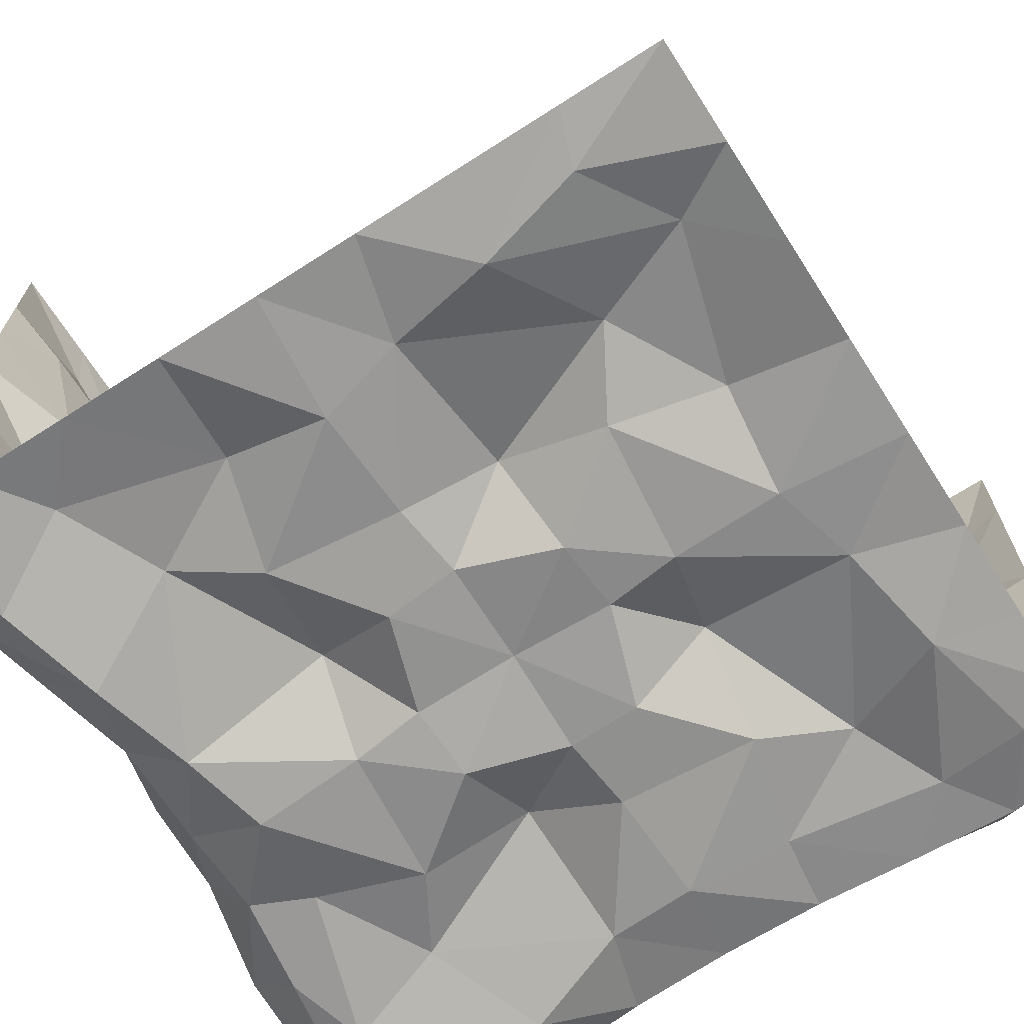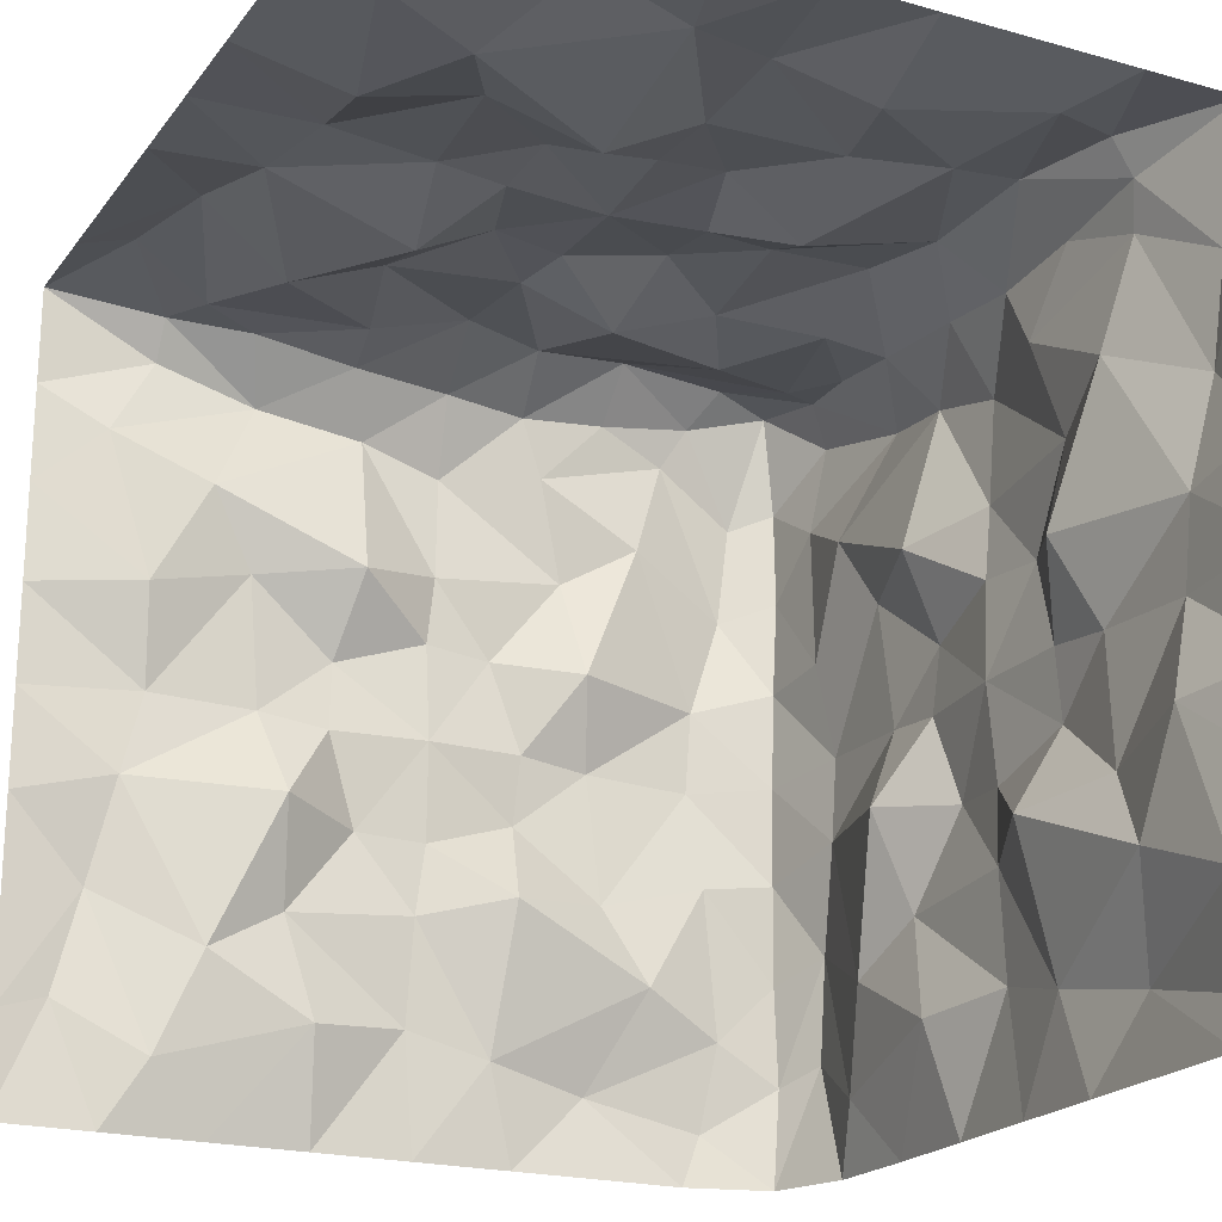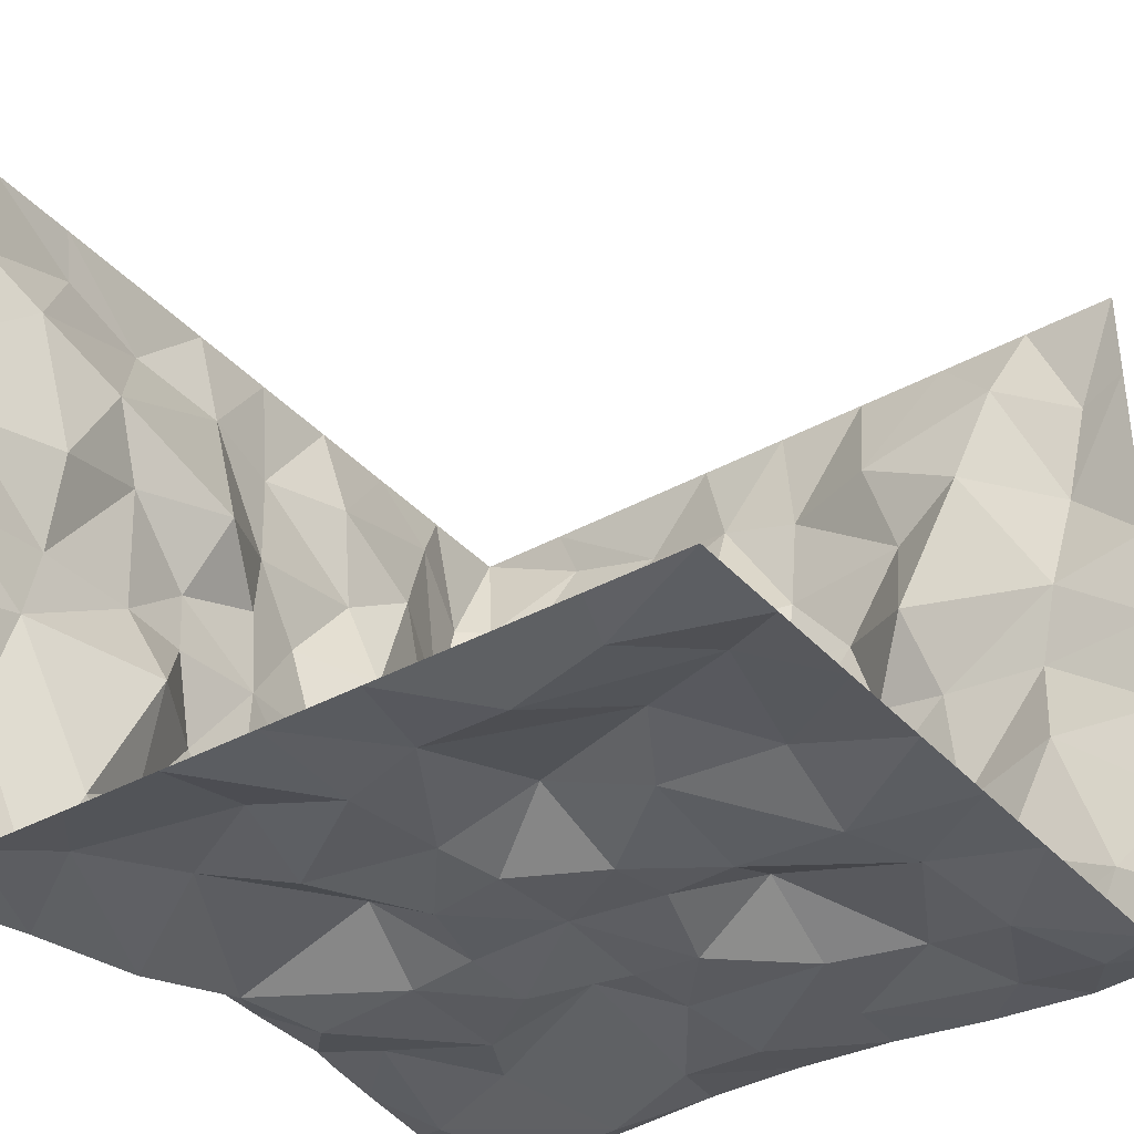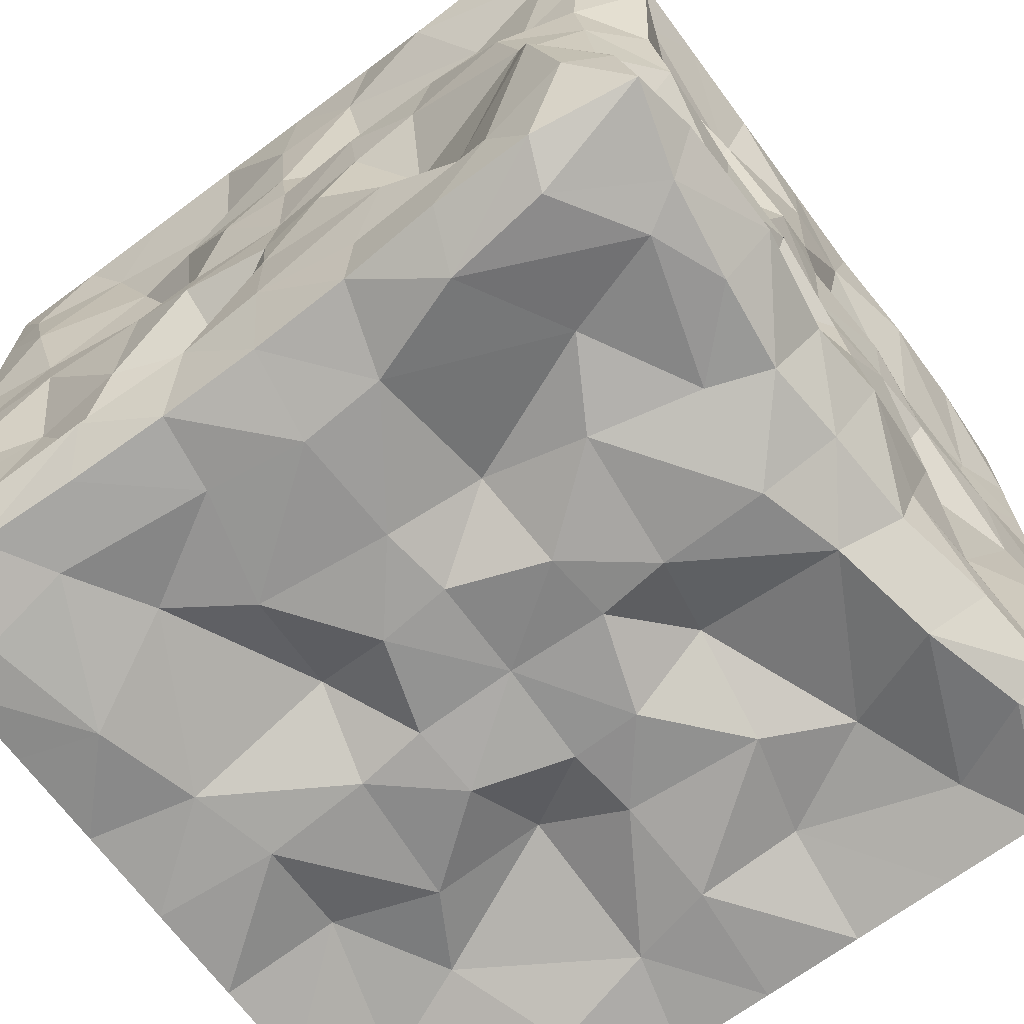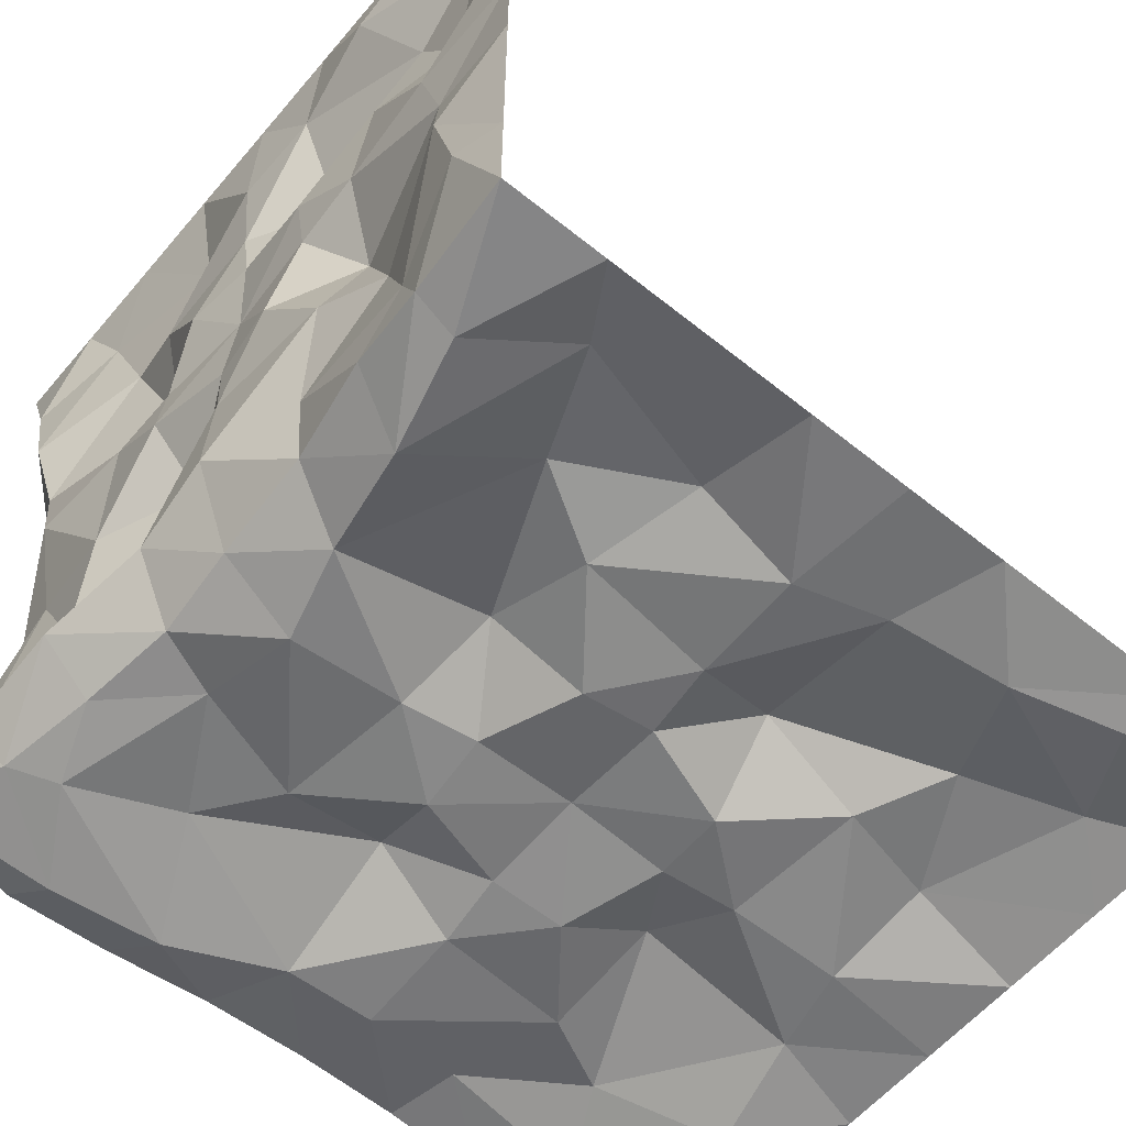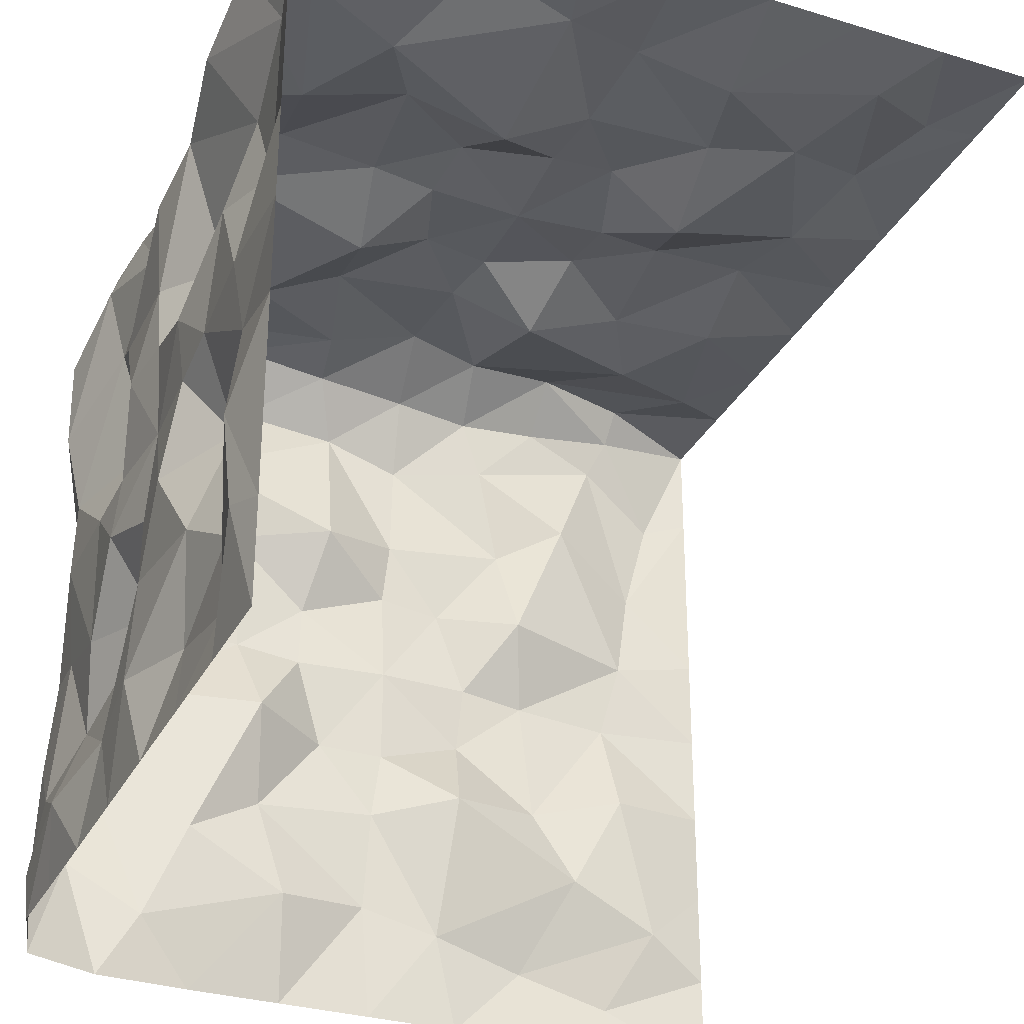
<metadata>
{"format":"obj","ext":"obj","renderer":"f3d","projection":"perspective","resolution":1024,"background":"white","views":[{"elev":-69.1,"azim":122.7,"up":"+Y"},{"elev":-20.9,"azim":153.3,"up":"+Z"},{"elev":-36.3,"azim":125.8,"up":"+Y"},{"elev":-69.0,"azim":-53.4,"up":"+Y"},{"elev":-58.5,"azim":50.2,"up":"+Y"},{"elev":-31.2,"azim":66.5,"up":"+Z"}]}
</metadata>
<code>
o LeftBottom3_Cube.010
v 0.5 0.5 0.5
v 0.25 0.5 0.5
v 0.375 0.5 0.5
v -0.375 0.5 0.5
v -0.25 0.5 0.5
v -0.125 -0.4853 0.002526
v -0.2142 -0.4882 -0.008239
v -0.352 -0.4883 -0.01372
v -0.3501 -0.5007 -0.5
v -0.08557 -0.4953 0.1194
v -0.358 -0.4843 0.09199
v -0.1737 -0.481 0.2311
v -0.1382 -0.4636 0.3609
v -0.314 -0.4791 0.4154
v -0.4209 -0.496 0.3531
v 0.5 -0.5 0
v 0.5 -0.5 -0.125
v 0.5 -0.5 -0.375
v 0.5 -0.5 0.375
v 0.5 -0.5 0.25
v 0.5 -0.5 0.125
v -0.4591 -0.4717 -0.5
v -0.47 -0.4757 -0.375
v 0.5 0.125 0.5
v 0.125 -0.002526 0.4853
v 0.2142 0.008239 0.4882
v 0.3483 0.01372 0.4971
v 0.2311 0.1737 0.481
v 0.2234 0.4025 0.5126
v 0.3609 0.1382 0.4636
v 0.008239 -0.2142 0.4882
v 0.08557 -0.1194 0.4953
v 0.1902 -0.1017 0.4362
v 0.3758 -0.09199 0.4903
v 0.4025 -0.2234 0.5126
v 0.1382 -0.3609 0.4636
v 0.4356 -0.3531 0.5106
v -0.2311 -0.1737 0.481
v -0.2234 -0.4025 0.5126
v -0.2719 0.2883 0.4622
v -0.4356 0.3531 0.5106
v -0.4524 -0.4508 0.5
v -0.4731 -0.4642 0.25
v -0.002434 -0.4479 0.4424
v 0 -0.4772 -0
v -0.1087 -0.4558 0.4349
v -0.2232 -0.4626 0.4493
v -0.344 -0.4622 0.468
v 0.002526 -0.4853 0.125
v -0.008239 -0.4882 0.2142
v -0.01372 -0.4971 0.3483
v -0.1902 -0.4362 0.1017
v -0.2719 -0.4622 0.2883
v -0.4053 -0.4977 0.2234
v 0.5 -0.5 0.5
v 0.125 -0.4853 -0.002526
v 0.2142 -0.4882 0.008239
v 0.3483 -0.4971 0.01372
v 0.1241 -0.4373 0.4474
v 0.1194 -0.4953 0.08557
v 0.1017 -0.4362 0.1902
v 0.09199 -0.4903 0.3758
v 0.2311 -0.481 0.1737
v 0.2883 -0.4622 0.2719
v 0.2234 -0.5126 0.4025
v 0.3609 -0.4636 0.1382
v 0.4154 -0.4789 0.3245
v 0.3531 -0.5106 0.4356
v 0.5 -0.5 -0.5
v 0 -0.5 -0.5
v 0.125 -0.5 -0.5
v 0.25 -0.5 -0.5
v 0.375 -0.5 -0.5
v -0.002526 -0.4853 -0.125
v 0.008239 -0.4882 -0.2142
v 0.01372 -0.4971 -0.3483
v 0.5 -0.5 -0.25
v 0.08557 -0.4953 -0.1194
v 0.1902 -0.4362 -0.1017
v 0.3758 -0.4903 -0.09199
v 0.1737 -0.481 -0.2311
v 0.2719 -0.4622 -0.2883
v 0.4025 -0.5126 -0.2234
v 0.1382 -0.4636 -0.3609
v 0.3245 -0.4789 -0.4154
v 0.4356 -0.5106 -0.3531
v -0.25 -0.5 -0.5
v -0.125 -0.5 -0.5
v -0.1194 -0.4953 -0.08557
v -0.1017 -0.4362 -0.1902
v -0.09199 -0.4903 -0.3758
v -0.2311 -0.481 -0.1737
v -0.2883 -0.4622 -0.2719
v -0.2234 -0.5126 -0.4025
v -0.3669 -0.472 -0.1382
v -0.39 -0.4827 -0.3245
v -0.3736 -0.5012 -0.4356
v 0.2501 -0.4516 0.472
v 0.3542 -0.4799 0.4836
v 0.01372 -0.3483 0.4971
v 0.5 -0.375 0.5
v 0.5 -0.25 0.5
v 0.1737 -0.2311 0.481
v 0.2719 -0.2883 0.4622
v 0.3245 -0.4154 0.4789
v -0.09199 -0.3758 0.4903
v -0.2883 -0.2719 0.4622
v 0.5 0 0.5
v 0.5 -0.125 0.5
v 0.5 0.375 0.5
v 0.5 0.25 0.5
v -0.4853 0.125 0.002526
v -0.4882 0.2142 -0.008239
v -0.4971 0.3483 -0.01372
v -0.5 0.375 -0.5
v -0.5 0.5 0.375
v -0.4953 0.08557 0.1194
v -0.4903 0.3758 0.09199
v -0.481 0.1737 0.2311
v -0.4636 0.1382 0.3609
v -0.4789 0.3245 0.4154
v -0.5106 0.4356 0.3531
v -0.4601 -0.4601 0
v -0.4602 -0.4641 -0.125
v -0.4746 -0.4695 0.375
v -0.4641 -0.4602 0.125
v 0 0.5 0.5
v 0.125 0.5 0.5
v -0.5 0.5 0
v -0.5 0.5 0.125
v -0.125 0.5 0.5
v -0.5 0.5 -0.5
v -0.5 0.5 -0.375
v -0.5 0.5 -0.25
v -0.5 0.5 -0.125
v 0 -0 0.4772
v -0.002526 -0.125 0.4853
v -0.125 0.002526 0.4853
v -0.2142 -0.008239 0.4882
v -0.1194 -0.08557 0.4953
v -0.1017 -0.1902 0.4362
v -0.3609 -0.1382 0.4636
v -0.3703 -0.4192 0.5106
v 0.002526 0.125 0.4853
v -0.008238 0.2142 0.4882
v -0.01372 0.3483 0.4971
v -0.08557 0.1194 0.4953
v -0.1902 0.1017 0.4362
v -0.1737 0.2311 0.481
v -0.4025 0.2234 0.5126
v -0.1382 0.3609 0.4636
v -0.3245 0.4154 0.4789
v 0.1194 0.08557 0.4953
v 0.1017 0.1902 0.4362
v 0.09199 0.3758 0.4903
v 0.2883 0.2719 0.4622
v 0.4154 0.3245 0.4789
v 0.3531 0.4356 0.5106
v -0.5 0.5 0.5
v -0.5 0.5 0.25
v -0.4479 0.002434 0.4424
v -0.4772 -0 0
v -0.4558 0.1087 0.4349
v -0.4626 0.2232 0.4493
v -0.4648 0.3497 0.468
v -0.4853 -0.002526 0.125
v -0.4882 0.008238 0.2142
v -0.4971 0.01372 0.3483
v -0.4362 0.1902 0.1017
v -0.4622 0.2719 0.2883
v -0.5126 0.4025 0.2234
v -0.4853 -0.125 -0.002526
v -0.4882 -0.2142 0.008239
v -0.4883 -0.352 0.01372
v -0.4373 -0.1241 0.4474
v -0.4953 -0.1194 0.08557
v -0.4362 -0.1017 0.1902
v -0.4903 -0.09199 0.3758
v -0.481 -0.2311 0.1737
v -0.4622 -0.2883 0.2719
v -0.5126 -0.2234 0.4025
v -0.472 -0.3669 0.1382
v -0.4827 -0.39 0.3245
v -0.4979 -0.371 0.4356
v -0.5 -0 -0.5
v -0.5 -0.125 -0.5
v -0.5 -0.25 -0.5
v -0.4954 -0.374 -0.5
v -0.4853 0.002526 -0.125
v -0.4882 -0.008239 -0.2142
v -0.4971 -0.01372 -0.3483
v -0.4642 -0.4731 -0.25
v -0.4953 -0.08557 -0.1194
v -0.4362 -0.1902 -0.1017
v -0.4843 -0.358 -0.09199
v -0.481 -0.1737 -0.2311
v -0.4622 -0.2719 -0.2883
v -0.4977 -0.4053 -0.2234
v -0.4636 -0.1382 -0.3609
v -0.4789 -0.3245 -0.4154
v -0.5001 -0.4248 -0.3531
v -0.5 0.25 -0.5
v -0.5 0.125 -0.5
v -0.4953 0.1194 -0.08557
v -0.4362 0.1017 -0.1902
v -0.4903 0.09199 -0.3758
v -0.481 0.2311 -0.1737
v -0.4622 0.2883 -0.2719
v -0.5126 0.2234 -0.4025
v -0.4636 0.3609 -0.1382
v -0.4789 0.4154 -0.3245
v -0.5106 0.3531 -0.4356
v -0.4516 -0.2501 0.472
v -0.466 -0.3483 0.4836
v -0.3483 -0.01372 0.4971
v -0.4154 -0.3245 0.4789
v -0.3758 0.09199 0.4903
f 86 69 18
f 80 16 58
f 83 17 80
f 83 18 77
f 80 17 16
f 83 77 17
f 83 86 18
f 97 22 9
f 94 9 87
f 7 89 6
f 8 92 7
f 8 124 95
f 95 192 96
f 96 23 97
f 97 23 22
f 94 97 9
f 45 6 89
f 7 92 89
f 8 95 92
f 8 123 124
f 95 124 192
f 96 192 23
f 15 42 125
f 11 123 8
f 54 126 11
f 54 125 43
f 45 10 6
f 6 52 7
f 7 11 8
f 50 10 49
f 12 52 10
f 53 11 52
f 51 12 50
f 13 53 12
f 14 54 53
f 11 126 123
f 54 43 126
f 54 15 125
f 45 49 10
f 6 10 52
f 7 52 11
f 50 12 10
f 12 53 52
f 53 54 11
f 51 13 12
f 13 14 53
f 14 15 54
f 58 21 66
f 66 20 67
f 67 19 68
f 68 19 55
f 58 16 21
f 66 21 20
f 67 20 19
f 158 1 3
f 29 128 155
f 29 3 2
f 26 153 25
f 28 154 153
f 27 28 26
f 30 156 28
f 157 29 156
f 27 24 30
f 30 111 157
f 158 110 1
f 29 2 128
f 29 158 3
f 136 25 153
f 26 28 153
f 28 156 154
f 156 29 155
f 27 30 28
f 30 157 156
f 157 158 29
f 27 108 24
f 30 24 111
f 37 55 101
f 34 108 27
f 35 109 34
f 35 101 102
f 136 32 25
f 25 33 26
f 26 34 27
f 31 32 137
f 103 33 32
f 104 34 33
f 100 103 31
f 36 104 103
f 105 35 104
f 34 109 108
f 35 102 109
f 35 37 101
f 136 137 32
f 25 32 33
f 26 33 34
f 31 103 32
f 103 104 33
f 104 35 34
f 100 36 103
f 36 105 104
f 105 37 35
f 137 141 31
f 31 106 100
f 38 141 140
f 107 106 141
f 215 38 139
f 142 107 38
f 216 39 107
f 31 141 106
f 139 38 140
f 38 107 141
f 107 39 106
f 215 142 38
f 142 216 107
f 216 143 39
f 40 217 148
f 151 40 149
f 152 150 40
f 151 5 152
f 152 4 41
f 41 4 159
f 149 40 148
f 40 150 217
f 151 152 40
f 152 41 150
f 151 131 5
f 152 5 4
f 51 46 13
f 13 47 14
f 14 48 15
f 15 48 42
f 51 44 46
f 13 46 47
f 14 47 48
f 68 55 99
f 62 44 51
f 65 59 62
f 65 99 98
f 45 60 49
f 49 61 50
f 50 62 51
f 57 60 56
f 63 61 60
f 64 62 61
f 58 63 57
f 66 64 63
f 67 65 64
f 62 59 44
f 65 98 59
f 65 68 99
f 45 56 60
f 49 60 61
f 50 61 62
f 57 63 60
f 63 64 61
f 64 65 62
f 58 66 63
f 66 67 64
f 67 68 65
f 45 78 56
f 56 79 57
f 57 80 58
f 75 78 74
f 81 79 78
f 82 80 79
f 76 81 75
f 84 82 81
f 85 83 82
f 76 71 84
f 84 72 85
f 85 73 86
f 86 73 69
f 45 74 78
f 56 78 79
f 57 79 80
f 75 81 78
f 81 82 79
f 82 83 80
f 76 84 81
f 84 85 82
f 85 86 83
f 76 70 71
f 84 71 72
f 85 72 73
f 91 70 76
f 94 88 91
f 45 89 74
f 74 90 75
f 75 91 76
f 92 90 89
f 93 91 90
f 95 93 92
f 96 94 93
f 91 88 70
f 94 87 88
f 74 89 90
f 75 90 91
f 92 93 90
f 93 94 91
f 95 96 93
f 96 97 94
f 100 59 36
f 36 98 105
f 105 99 37
f 37 99 55
f 100 44 59
f 36 59 98
f 105 98 99
f 143 42 48
f 106 44 100
f 39 46 106
f 39 48 47
f 106 46 44
f 39 47 46
f 39 143 48
f 201 22 23
f 195 123 174
f 198 124 195
f 198 23 192
f 195 124 123
f 198 192 124
f 198 201 23
f 212 132 115
f 209 115 202
f 113 204 112
f 114 207 113
f 114 135 210
f 210 134 211
f 211 133 212
f 212 133 132
f 209 212 115
f 162 112 204
f 113 207 204
f 114 210 207
f 114 129 135
f 210 135 134
f 211 134 133
f 122 159 116
f 118 129 114
f 171 130 118
f 171 116 160
f 162 117 112
f 112 169 113
f 113 118 114
f 167 117 166
f 119 169 117
f 170 118 169
f 168 119 167
f 120 170 119
f 121 171 170
f 118 130 129
f 171 160 130
f 171 122 116
f 162 166 117
f 112 117 169
f 113 169 118
f 167 119 117
f 119 170 169
f 170 171 118
f 168 120 119
f 120 121 170
f 121 122 171
f 174 126 182
f 182 43 183
f 183 125 184
f 184 125 42
f 174 123 126
f 182 126 43
f 183 43 125
f 136 140 137
f 139 140 138
f 136 138 140
f 137 140 141
f 136 147 138
f 138 148 139
f 139 217 215
f 145 147 144
f 149 148 147
f 146 149 145
f 146 131 151
f 136 144 147
f 138 147 148
f 139 148 217
f 145 149 147
f 146 151 149
f 146 127 131
f 155 127 146
f 136 153 144
f 144 154 145
f 145 155 146
f 156 155 154
f 157 110 158
f 155 128 127
f 144 153 154
f 145 154 155
f 157 111 110
f 168 163 120
f 120 164 121
f 121 165 122
f 122 165 159
f 168 161 163
f 120 163 164
f 121 164 165
f 184 42 214
f 178 161 168
f 181 175 178
f 181 214 213
f 162 176 166
f 166 177 167
f 167 178 168
f 173 176 172
f 179 177 176
f 180 178 177
f 174 179 173
f 182 180 179
f 183 181 180
f 178 175 161
f 181 213 175
f 181 184 214
f 162 172 176
f 166 176 177
f 167 177 178
f 173 179 176
f 179 180 177
f 180 181 178
f 174 182 179
f 182 183 180
f 183 184 181
f 162 193 172
f 172 194 173
f 173 195 174
f 190 193 189
f 196 194 193
f 197 195 194
f 191 196 190
f 199 197 196
f 200 198 197
f 191 186 199
f 199 187 200
f 200 188 201
f 201 188 22
f 162 189 193
f 172 193 194
f 173 194 195
f 190 196 193
f 196 197 194
f 197 198 195
f 191 199 196
f 199 200 197
f 200 201 198
f 191 185 186
f 199 186 187
f 200 187 188
f 206 185 191
f 209 203 206
f 162 204 189
f 189 205 190
f 190 206 191
f 207 205 204
f 208 206 205
f 210 208 207
f 211 209 208
f 206 203 185
f 209 202 203
f 189 204 205
f 190 205 206
f 207 208 205
f 208 209 206
f 210 211 208
f 211 212 209
f 215 175 142
f 142 213 216
f 216 214 143
f 143 214 42
f 215 161 175
f 142 175 213
f 216 213 214
f 41 159 165
f 217 161 215
f 150 163 217
f 150 165 164
f 217 163 161
f 150 164 163
f 150 41 165

</code>
